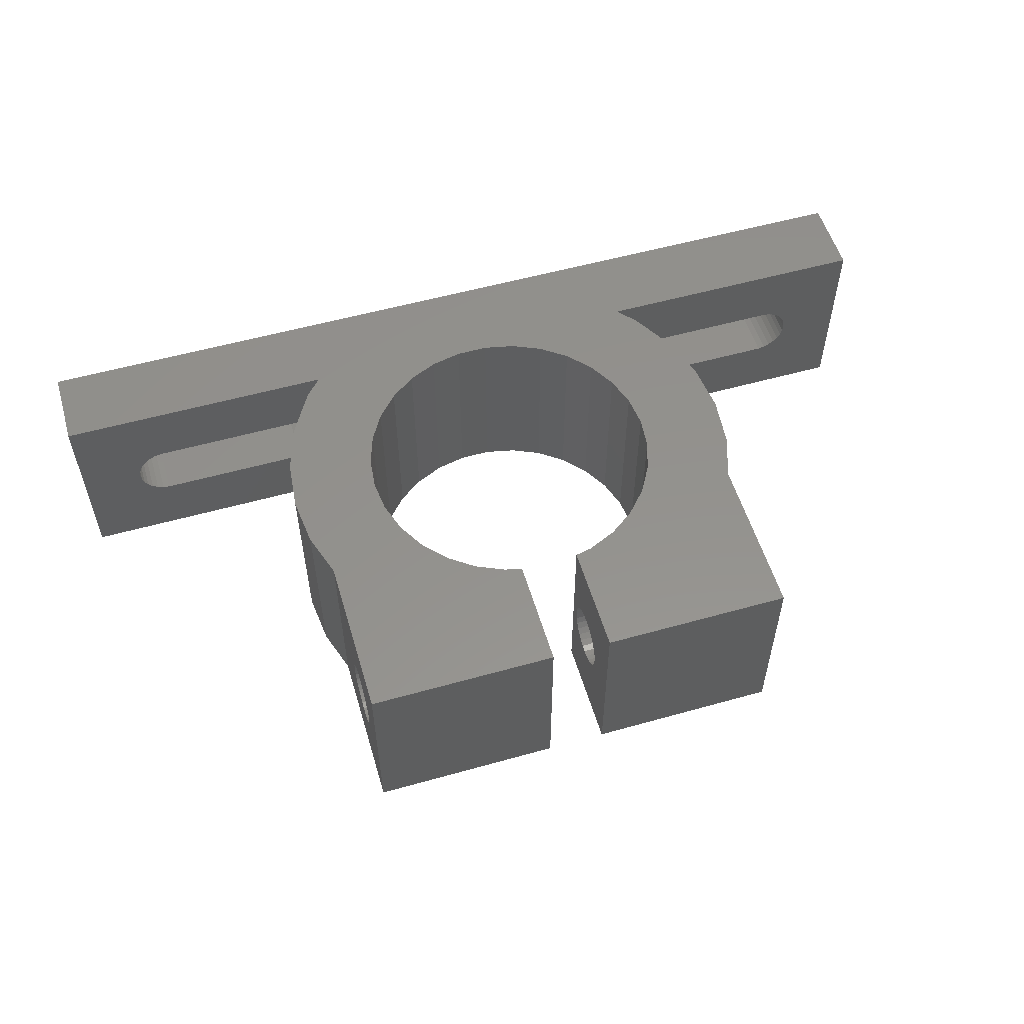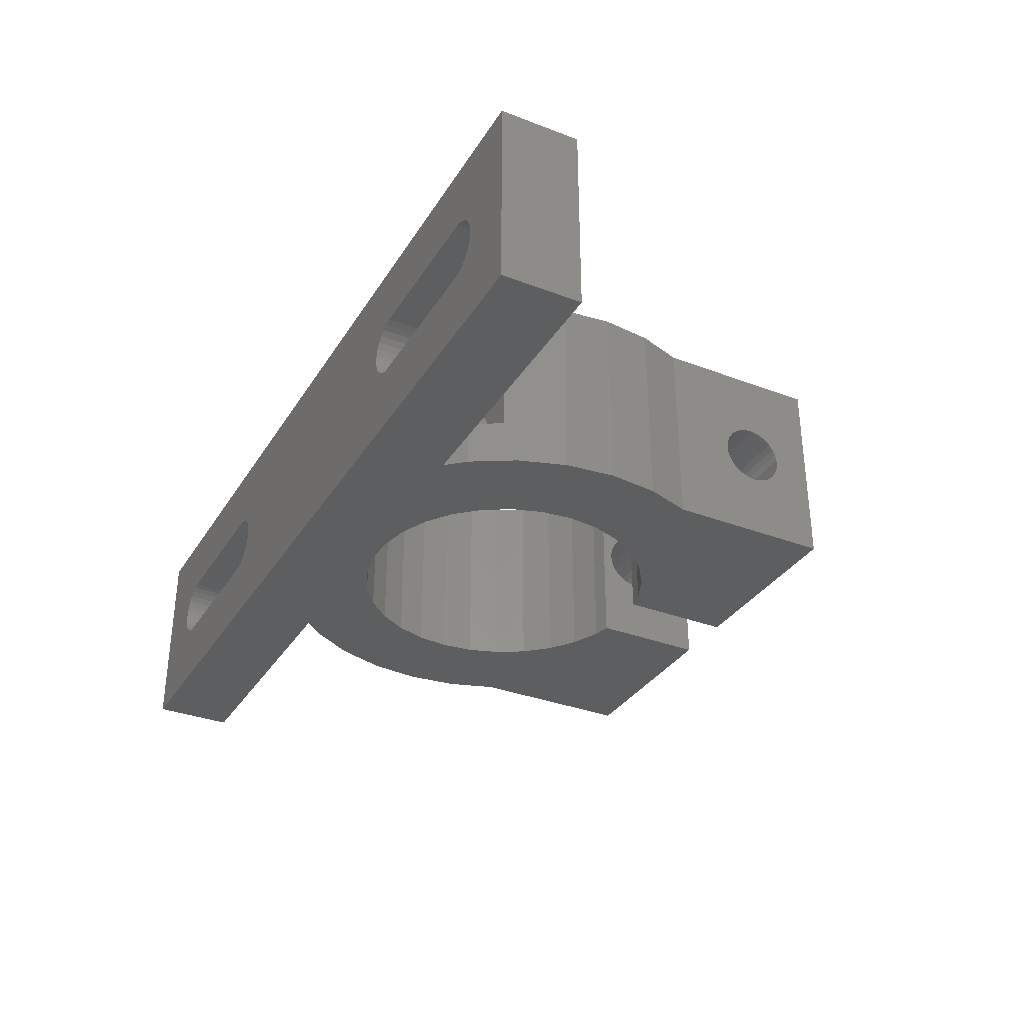
<metadata>
{"format":"stl","ext":"stl","renderer":"f3d","projection":"perspective","resolution":1024,"background":"white","views":[{"elev":55.4,"azim":-16.5,"up":"+Y"},{"elev":-33.5,"azim":-117.5,"up":"+Y"}]}
</metadata>
<code>
# stl→obj: 380 verts, 772 faces
v -11 5 2.766
v -11 1.6 7.5
v -11 5 11
v -11 1.565 7.167
v -11 1.462 6.849
v -11 1.294 6.56
v -11 1.071 6.311
v -11 0.8 6.114
v -11 0.4944 5.978
v -11 0.1672 5.909
v -11 -0.1672 5.909
v -11 -5 2.766
v -11 -0.4944 5.978
v -11 -1.565 7.167
v -11 -1.6 7.5
v -11 -1.462 6.849
v -11 -1.294 6.56
v -11 -1.071 6.311
v -11 -0.8 6.114
v -11 1.565 7.833
v -11 1.462 8.151
v -11 1.294 8.44
v -11 1.071 8.689
v -11 0.8 8.886
v -11 0.4944 9.022
v -11 0.1672 9.091
v -11 -0.1672 9.091
v -11 -5 11
v -11 -0.4944 9.022
v -11 -1.565 7.833
v -11 -1.462 8.151
v -11 -0.8 8.886
v -11 -1.071 8.689
v -11 -1.294 8.44
v 3.8 5 4.582
v 1.5 5 11
v 11 5 11
v 2.349 5 5.228
v 1.5 5 5.408
v 5.085 5 3.648
v 11 5 2.766
v 6.149 5 2.467
v 6.943 5 1.091
v 7.434 5 -0.4199
v 11.74 5 0.4949
v 12 5 -2
v 7.6 5 -2
v 7.434 5 -3.58
v 11.74 5 -4.495
v 6.943 5 -5.091
v 10.96 5 -6.881
v 6.149 5 -6.467
v 9.708 5 -9.053
v 8.856 5 -10
v 5.085 5 -7.648
v 3.8 5 -8.582
v 2.349 5 -9.228
v 23 5 -14
v 0.7944 5 -9.558
v -2.349 5 5.228
v -1.5 5 11
v -1.5 5 5.408
v -3.8 5 4.582
v -5.085 5 3.648
v -6.149 5 2.467
v -6.943 5 1.091
v -7.434 5 -0.4199
v -11.74 5 0.4949
v -7.6 5 -2
v -12 5 -2
v -7.434 5 -3.58
v -11.74 5 -4.495
v -6.943 5 -5.091
v -10.96 5 -6.881
v -6.149 5 -6.467
v -8.856 5 -10
v -5.085 5 -7.648
v -3.8 5 -8.582
v -9.708 5 -9.053
v -2.349 5 -9.228
v -0.7944 5 -9.558
v 23 5 -10
v -23 5 -14
v -23 5 -10
v 11 1.6 7.5
v 11 1.565 7.833
v 11 1.462 8.151
v 11 1.294 8.44
v 11 1.071 8.689
v 11 0.8 8.886
v 11 0.4944 9.022
v 11 0.1672 9.091
v 11 -0.1672 9.091
v 11 -5 11
v 11 -1.565 7.833
v 11 -1.6 7.5
v 11 -1.462 8.151
v 11 -1.294 8.44
v 11 -1.071 8.689
v 11 -0.8 8.886
v 11 -0.4944 9.022
v 11 1.565 7.167
v 11 1.462 6.849
v 11 1.294 6.56
v 11 1.071 6.311
v 11 0.8 6.114
v 11 0.4944 5.978
v 11 0.1672 5.909
v 11 -0.1672 5.909
v 11 -5 2.766
v 11 -0.4944 5.978
v 11 -0.8 6.114
v 11 -1.565 7.167
v 11 -1.462 6.849
v 11 -1.071 6.311
v 11 -1.294 6.56
v -23 -5 -14
v -8.856 -5 -10
v -23 -5 -10
v 8.856 -5 -10
v 23 -5 -14
v 23 -5 -10
v -3.8 -5 4.582
v -1.5 -5 11
v -2.349 -5 5.228
v -1.5 -5 5.408
v -5.085 -5 3.648
v -6.149 -5 2.467
v -6.943 -5 1.091
v -7.434 -5 -0.4199
v -11.74 -5 0.4949
v -12 -5 -2
v -7.6 -5 -2
v -7.434 -5 -3.58
v -11.74 -5 -4.495
v -6.943 -5 -5.091
v -10.96 -5 -6.881
v -6.149 -5 -6.467
v -9.708 -5 -9.053
v -5.085 -5 -7.648
v -3.8 -5 -8.582
v -2.349 -5 -9.228
v -0.7944 -5 -9.558
v 0.7944 -5 -9.558
v 2.349 -5 5.228
v 1.5 -5 11
v 1.5 -5 5.408
v 3.8 -5 4.582
v 5.085 -5 3.648
v 6.149 -5 2.467
v 6.943 -5 1.091
v 7.434 -5 -0.4199
v 11.74 -5 0.4949
v 7.6 -5 -2
v 12 -5 -2
v 7.434 -5 -3.58
v 11.74 -5 -4.495
v 6.943 -5 -5.091
v 10.96 -5 -6.881
v 6.149 -5 -6.467
v 5.085 -5 -7.648
v 3.8 -5 -8.582
v 9.708 -5 -9.053
v 2.349 -5 -9.228
v -9.45 2.685 -10
v -8.856 1.656 -10
v -12.55 2.685 -10
v -18.42 1.591 -10
v -13.18 1.591 -10
v -19.82 0.3327 -10
v -19.85 -1.837e-15 -10
v -19.71 0.6508 -10
v -19.54 0.9405 -10
v -19.32 1.189 -10
v -19.05 1.386 -10
v -18.74 1.522 -10
v -9.45 -2.685 -10
v -8.856 -1.656 -10
v -12.55 -2.685 -10
v -18.42 -1.591 -10
v -13.18 -1.591 -10
v -18.74 -1.522 -10
v -19.82 -0.3327 -10
v -19.71 -0.6508 -10
v -19.05 -1.386 -10
v -19.32 -1.189 -10
v -19.54 -0.9405 -10
v 19.85 -1.837e-15 -10
v 19.82 0.3327 -10
v 19.71 0.6508 -10
v 19.54 0.9405 -10
v 19.32 1.189 -10
v 19.05 1.386 -10
v 18.74 1.522 -10
v 18.42 1.591 -10
v 12.55 2.685 -10
v 13.18 1.591 -10
v 9.45 2.685 -10
v 8.856 1.656 -10
v 19.82 -0.3327 -10
v 19.71 -0.6508 -10
v 19.54 -0.9405 -10
v 19.32 -1.189 -10
v 19.05 -1.386 -10
v 18.74 -1.522 -10
v 18.42 -1.591 -10
v 12.55 -2.685 -10
v 13.18 -1.591 -10
v 9.45 -2.685 -10
v 8.856 -1.656 -10
v -9.288 0.6508 -10
v -7.9 -1.837e-15 -10
v -9.185 -0.3327 -10
v -9.15 -1.837e-15 -10
v -9.185 0.3327 -10
v -9.95 1.386 -10
v -9.456 0.9405 -10
v -9.679 1.189 -10
v -10.26 1.522 -10
v -10.58 1.591 -10
v -9.288 -0.6508 -10
v -9.456 -0.9405 -10
v -9.679 -1.189 -10
v -9.95 -1.386 -10
v -10.26 -1.522 -10
v -10.58 -1.591 -10
v 10.58 1.591 -10
v 10.26 1.522 -10
v 9.95 1.386 -10
v 9.679 1.189 -10
v 9.456 0.9405 -10
v 9.288 0.6508 -10
v 7.9 -1.837e-15 -10
v 9.185 0.3327 -10
v 10.58 -1.591 -10
v 10.26 -1.522 -10
v 9.95 -1.386 -10
v 9.679 -1.189 -10
v 9.456 -0.9405 -10
v 9.288 -0.6508 -10
v 9.185 -0.3327 -10
v 9.15 -1.837e-15 -10
v 19.85 -2.572e-15 -14
v 19.82 -0.3327 -14
v 19.71 -0.6508 -14
v 19.54 -0.9405 -14
v 19.32 -1.189 -14
v 19.05 -1.386 -14
v 18.74 -1.522 -14
v 18.42 -1.591 -14
v 10.58 -1.591 -14
v -10.58 -1.591 -14
v 9.185 -0.3327 -14
v -9.15 -2.572e-15 -14
v 9.15 -2.572e-15 -14
v -9.185 -0.3327 -14
v 9.288 -0.6508 -14
v -9.288 -0.6508 -14
v 9.456 -0.9405 -14
v -9.456 -0.9405 -14
v 9.679 -1.189 -14
v -9.679 -1.189 -14
v 9.95 -1.386 -14
v -9.95 -1.386 -14
v 10.26 -1.522 -14
v -10.26 -1.522 -14
v -19.82 -0.3327 -14
v -19.85 -2.572e-15 -14
v -19.71 -0.6508 -14
v -19.54 -0.9405 -14
v -19.32 -1.189 -14
v -19.05 -1.386 -14
v -18.74 -1.522 -14
v -18.42 -1.591 -14
v 19.82 0.3327 -14
v 19.71 0.6508 -14
v 19.54 0.9405 -14
v 19.32 1.189 -14
v 19.05 1.386 -14
v 18.74 1.522 -14
v 18.42 1.591 -14
v 10.58 1.591 -14
v -10.58 1.591 -14
v 10.26 1.522 -14
v 9.185 0.3327 -14
v -9.185 0.3327 -14
v 9.288 0.6508 -14
v -9.288 0.6508 -14
v 9.456 0.9405 -14
v -9.456 0.9405 -14
v 9.679 1.189 -14
v -9.679 1.189 -14
v 9.95 1.386 -14
v -9.95 1.386 -14
v -10.26 1.522 -14
v -18.42 1.591 -14
v -19.82 0.3327 -14
v -19.71 0.6508 -14
v -18.74 1.522 -14
v -19.05 1.386 -14
v -19.32 1.189 -14
v -19.54 0.9405 -14
v 10.61 2.685 -7.5
v 10.61 -2.685 -7.5
v 9.708 -2.685 -9.053
v 9.708 2.685 -9.053
v 9.45 2.685 -9.34
v 9.45 -2.685 -9.34
v -9.708 -2.685 -9.053
v -10.61 -2.685 -7.5
v -10.61 2.685 -7.5
v -9.708 2.685 -9.053
v -9.45 2.685 -9.34
v -9.45 -2.685 -9.34
v 9.45 2.685 -7.5
v 7.9 -1.378e-15 -7.5
v 9.45 -2.685 -7.5
v -9.45 2.685 -7.5
v -7.9 -1.378e-15 -7.5
v -9.45 -2.685 -7.5
v -1.5 1.565 7.833
v -1.5 1.6 7.5
v -1.5 1.462 8.151
v -1.5 1.294 8.44
v -1.5 1.071 8.689
v -1.5 0.8 8.886
v -1.5 0.4944 9.022
v -1.5 0.1672 9.091
v -1.5 -0.1672 9.091
v -1.5 -1.565 7.833
v -1.5 -1.462 8.151
v -1.5 -1.294 8.44
v -1.5 -1.071 8.689
v -1.5 -0.8 8.886
v -1.5 -0.4944 9.022
v -1.5 1.565 7.167
v -1.5 1.462 6.849
v -1.5 1.294 6.56
v -1.5 1.071 6.311
v -1.5 0.8 6.114
v -1.5 0.4944 5.978
v -1.5 0.1672 5.909
v -1.5 -0.1672 5.909
v -1.5 -1.6 7.5
v -1.5 -1.565 7.167
v -1.5 -1.462 6.849
v -1.5 -0.4944 5.978
v -1.5 -0.8 6.114
v -1.5 -1.071 6.311
v -1.5 -1.294 6.56
v 1.5 1.565 7.833
v 1.5 1.6 7.5
v 1.5 1.565 7.167
v 1.5 1.462 6.849
v 1.5 1.294 6.56
v 1.5 1.071 6.311
v 1.5 0.8 6.114
v 1.5 0.4944 5.978
v 1.5 0.1672 5.909
v 1.5 -0.1672 5.909
v 1.5 -1.565 7.167
v 1.5 -1.6 7.5
v 1.5 -1.462 6.849
v 1.5 -1.294 6.56
v 1.5 -1.071 6.311
v 1.5 -0.8 6.114
v 1.5 -0.4944 5.978
v 1.5 1.462 8.151
v 1.5 1.294 8.44
v 1.5 1.071 8.689
v 1.5 0.8 8.886
v 1.5 0.4944 9.022
v 1.5 0.1672 9.091
v 1.5 -0.1672 9.091
v 1.5 -0.4944 9.022
v 1.5 -1.565 7.833
v 1.5 -1.462 8.151
v 1.5 -1.294 8.44
v 1.5 -0.8 8.886
v 1.5 -1.071 8.689
f 1 2 3
f 1 4 2
f 1 5 4
f 1 6 5
f 1 7 6
f 1 8 7
f 1 9 8
f 1 10 9
f 1 11 10
f 12 11 1
f 11 12 13
f 14 12 15
f 16 12 14
f 17 12 16
f 18 12 17
f 19 12 18
f 13 12 19
f 20 3 2
f 21 3 20
f 22 3 21
f 23 3 22
f 24 3 23
f 25 3 24
f 26 3 25
f 27 3 26
f 28 27 29
f 28 15 12
f 15 28 30
f 30 28 31
f 27 28 3
f 32 28 29
f 33 28 32
f 34 28 33
f 31 28 34
f 35 36 37
f 36 38 39
f 36 35 38
f 37 40 35
f 41 40 37
f 41 42 40
f 41 43 42
f 44 41 45
f 41 44 43
f 46 44 45
f 46 47 44
f 46 48 47
f 49 48 46
f 49 50 48
f 51 50 49
f 50 51 52
f 53 52 51
f 54 52 53
f 52 54 55
f 55 54 56
f 56 54 57
f 58 59 54
f 57 54 59
f 60 61 62
f 63 61 60
f 61 63 3
f 64 3 63
f 64 1 3
f 65 1 64
f 66 1 65
f 67 1 66
f 1 67 68
f 69 68 67
f 69 70 68
f 71 70 69
f 71 72 70
f 73 72 71
f 74 73 75
f 73 74 72
f 76 75 77
f 76 77 78
f 75 79 74
f 76 78 80
f 76 80 81
f 75 76 79
f 59 58 81
f 58 54 82
f 83 81 58
f 81 83 76
f 76 83 84
f 37 85 41
f 37 86 85
f 37 87 86
f 37 88 87
f 37 89 88
f 37 90 89
f 37 91 90
f 37 92 91
f 37 93 92
f 94 93 37
f 95 94 96
f 97 94 95
f 98 94 97
f 99 94 98
f 100 94 99
f 101 94 100
f 93 94 101
f 102 41 85
f 103 41 102
f 104 41 103
f 105 41 104
f 106 41 105
f 107 41 106
f 108 41 107
f 109 41 108
f 110 109 111
f 110 111 112
f 94 113 96
f 110 113 94
f 113 110 114
f 109 110 41
f 115 110 112
f 116 110 115
f 114 110 116
f 117 118 119
f 118 117 120
f 121 120 117
f 120 121 122
f 123 124 28
f 124 125 126
f 124 123 125
f 28 127 123
f 12 127 28
f 12 128 127
f 12 129 128
f 130 12 131
f 12 130 129
f 132 130 131
f 132 133 130
f 132 134 133
f 135 134 132
f 135 136 134
f 137 136 135
f 136 137 138
f 139 138 137
f 118 138 139
f 138 118 140
f 140 118 141
f 141 118 142
f 143 118 144
f 142 118 143
f 145 146 147
f 148 146 145
f 146 148 94
f 149 94 148
f 149 110 94
f 150 110 149
f 151 110 150
f 152 110 151
f 110 152 153
f 154 153 152
f 154 155 153
f 156 155 154
f 156 157 155
f 158 157 156
f 159 158 160
f 158 159 157
f 120 160 161
f 120 161 162
f 160 163 159
f 120 162 164
f 120 164 144
f 160 120 163
f 120 144 118
f 3 124 61
f 124 3 28
f 36 94 37
f 94 36 146
f 137 72 74
f 72 137 135
f 153 46 45
f 46 153 155
f 135 70 72
f 70 135 132
f 155 49 46
f 49 155 157
f 110 45 41
f 45 110 153
f 157 51 49
f 51 157 159
f 131 1 68
f 1 131 12
f 132 68 70
f 68 132 131
f 117 84 83
f 84 117 119
f 122 58 82
f 58 122 121
f 76 165 166
f 76 167 165
f 167 168 169
f 84 167 76
f 167 84 168
f 170 84 171
f 172 84 170
f 173 84 172
f 174 84 173
f 175 84 174
f 176 84 175
f 168 84 176
f 177 118 178
f 179 118 177
f 180 179 181
f 119 179 180
f 119 180 182
f 119 171 84
f 171 119 183
f 183 119 184
f 179 119 118
f 185 119 182
f 186 119 185
f 187 119 186
f 184 119 187
f 82 188 122
f 82 189 188
f 82 190 189
f 82 191 190
f 82 192 191
f 82 193 192
f 82 194 193
f 82 195 194
f 196 195 82
f 195 196 197
f 54 196 82
f 196 54 198
f 198 54 199
f 200 122 188
f 201 122 200
f 202 122 201
f 203 122 202
f 204 122 203
f 205 122 204
f 206 122 205
f 207 206 208
f 206 207 122
f 120 207 209
f 207 120 122
f 120 209 210
f 211 212 166
f 213 212 214
f 212 215 214
f 212 211 215
f 216 166 165
f 166 217 211
f 166 218 217
f 166 216 218
f 165 219 216
f 165 220 219
f 167 220 165
f 220 167 169
f 221 212 213
f 212 221 178
f 222 178 221
f 223 178 222
f 224 178 223
f 178 224 177
f 225 177 224
f 226 177 225
f 226 179 177
f 179 226 181
f 196 227 197
f 198 227 196
f 227 198 228
f 228 198 229
f 199 229 198
f 229 199 230
f 230 199 231
f 231 199 232
f 232 233 234
f 233 232 199
f 235 207 208
f 209 235 236
f 209 236 237
f 235 209 207
f 210 237 238
f 210 238 239
f 210 239 240
f 233 240 241
f 234 233 242
f 242 233 241
f 237 210 209
f 240 233 210
f 121 243 58
f 121 244 243
f 121 245 244
f 121 246 245
f 121 247 246
f 121 248 247
f 121 249 248
f 121 250 249
f 121 251 250
f 252 251 121
f 253 254 255
f 256 253 257
f 258 257 259
f 260 259 261
f 262 261 263
f 264 263 265
f 251 252 265
f 253 256 254
f 257 258 256
f 259 260 258
f 261 262 260
f 263 264 262
f 265 266 264
f 265 252 266
f 117 252 121
f 267 117 268
f 269 117 267
f 270 117 269
f 271 117 270
f 272 117 271
f 273 117 272
f 274 117 273
f 252 117 274
f 275 58 243
f 276 58 275
f 277 58 276
f 278 58 277
f 279 58 278
f 280 58 279
f 281 58 280
f 282 58 281
f 283 282 284
f 254 285 255
f 286 285 254
f 285 286 287
f 288 287 286
f 287 288 289
f 290 289 288
f 289 290 291
f 292 291 290
f 291 292 293
f 294 293 292
f 293 294 284
f 295 284 294
f 283 284 295
f 282 283 58
f 83 283 296
f 83 268 117
f 268 83 297
f 297 83 298
f 283 83 58
f 299 83 296
f 300 83 299
f 301 83 300
f 302 83 301
f 298 83 302
f 51 303 53
f 51 304 303
f 159 304 51
f 163 304 159
f 304 163 305
f 53 303 306
f 307 53 306
f 53 307 54
f 54 307 199
f 305 163 308
f 120 308 163
f 308 120 210
f 309 139 310
f 311 79 312
f 79 311 74
f 310 74 311
f 310 137 74
f 137 310 139
f 76 313 79
f 313 76 166
f 79 313 312
f 118 314 178
f 139 314 118
f 314 139 309
f 231 291 230
f 291 231 289
f 277 192 278
f 192 277 191
f 282 197 227
f 281 197 282
f 197 281 195
f 250 208 206
f 251 208 250
f 208 251 235
f 242 285 234
f 285 242 255
f 279 192 193
f 192 279 278
f 246 201 245
f 201 246 202
f 251 236 235
f 236 251 265
f 241 255 242
f 255 241 253
f 234 287 232
f 287 234 285
f 293 228 229
f 228 293 284
f 284 227 228
f 227 284 282
f 276 191 277
f 191 276 190
f 281 194 195
f 194 281 280
f 275 188 189
f 188 275 243
f 263 238 237
f 238 263 261
f 238 259 239
f 259 238 261
f 232 289 231
f 289 232 287
f 291 229 230
f 229 291 293
f 275 190 276
f 190 275 189
f 280 193 194
f 193 280 279
f 249 206 205
f 206 249 250
f 248 205 204
f 205 248 249
f 247 204 203
f 204 247 248
f 247 202 246
f 202 247 203
f 244 188 243
f 188 244 200
f 245 200 244
f 200 245 201
f 265 237 236
f 237 265 263
f 240 253 241
f 253 240 257
f 239 257 240
f 257 239 259
f 315 306 303
f 306 315 307
f 315 199 307
f 316 199 315
f 199 316 233
f 316 304 317
f 304 316 303
f 303 316 315
f 316 210 233
f 317 210 316
f 210 317 308
f 305 317 304
f 317 305 308
f 173 301 174
f 301 173 302
f 290 218 292
f 218 290 217
f 296 169 168
f 283 169 296
f 169 283 220
f 252 181 226
f 274 181 252
f 181 274 180
f 171 297 170
f 297 171 268
f 294 218 216
f 218 294 292
f 260 221 258
f 221 260 222
f 274 182 180
f 182 274 273
f 183 268 171
f 268 183 267
f 170 298 172
f 298 170 297
f 300 176 175
f 176 300 299
f 299 168 176
f 168 299 296
f 288 217 290
f 217 288 211
f 283 219 220
f 219 283 295
f 286 214 215
f 214 286 254
f 272 186 185
f 186 272 271
f 186 270 187
f 270 186 271
f 172 302 173
f 302 172 298
f 301 175 174
f 175 301 300
f 286 211 288
f 211 286 215
f 295 216 219
f 216 295 294
f 266 226 225
f 226 266 252
f 264 225 224
f 225 264 266
f 262 224 223
f 224 262 264
f 262 222 260
f 222 262 223
f 256 214 254
f 214 256 213
f 258 213 256
f 213 258 221
f 273 185 182
f 185 273 272
f 184 267 183
f 267 184 269
f 187 269 184
f 269 187 270
f 166 318 313
f 166 319 318
f 319 166 212
f 312 318 311
f 318 312 313
f 310 319 320
f 311 319 310
f 319 311 318
f 320 309 310
f 309 320 314
f 178 319 212
f 320 178 314
f 178 320 319
f 321 62 61
f 62 321 322
f 61 323 321
f 61 324 323
f 61 325 324
f 61 326 325
f 61 327 326
f 61 328 327
f 61 329 328
f 124 329 61
f 126 330 124
f 331 124 330
f 332 124 331
f 333 124 332
f 334 124 333
f 335 124 334
f 329 124 335
f 336 62 322
f 337 62 336
f 338 62 337
f 339 62 338
f 340 62 339
f 341 62 340
f 342 62 341
f 343 62 342
f 330 126 344
f 344 126 345
f 345 126 346
f 343 126 62
f 347 126 343
f 348 126 347
f 349 126 348
f 350 126 349
f 346 126 350
f 351 39 352
f 39 353 352
f 39 354 353
f 39 355 354
f 39 356 355
f 39 357 356
f 39 358 357
f 39 359 358
f 39 360 359
f 361 147 362
f 363 147 361
f 364 147 363
f 365 147 364
f 366 147 365
f 367 147 366
f 360 147 367
f 147 360 39
f 39 351 36
f 368 36 351
f 369 36 368
f 370 36 369
f 371 36 370
f 372 36 371
f 373 36 372
f 374 36 373
f 146 374 375
f 147 376 362
f 146 376 147
f 376 146 377
f 377 146 378
f 374 146 36
f 379 146 375
f 380 146 379
f 378 146 380
f 160 50 52
f 50 160 158
f 133 71 69
f 71 133 134
f 161 52 55
f 52 161 160
f 59 164 57
f 164 59 144
f 77 141 78
f 141 77 140
f 134 73 71
f 73 134 136
f 138 77 75
f 77 138 140
f 154 44 47
f 44 154 152
f 145 35 148
f 35 145 38
f 158 48 50
f 48 158 156
f 56 161 55
f 161 56 162
f 80 143 81
f 143 80 142
f 57 162 56
f 162 57 164
f 130 69 67
f 69 130 133
f 136 75 73
f 75 136 138
f 78 142 80
f 142 78 141
f 156 47 48
f 47 156 154
f 152 43 44
f 43 152 151
f 127 65 64
f 65 127 128
f 150 40 42
f 40 150 149
f 81 144 59
f 144 81 143
f 151 42 43
f 42 151 150
f 147 38 145
f 38 147 39
f 148 40 149
f 40 148 35
f 123 60 125
f 60 123 63
f 128 66 65
f 66 128 129
f 129 67 66
f 67 129 130
f 127 63 123
f 63 127 64
f 125 62 126
f 62 125 60
f 4 322 2
f 322 4 336
f 353 85 352
f 85 353 102
f 11 347 343
f 347 11 13
f 360 111 109
f 111 360 367
f 8 341 340
f 341 8 9
f 357 107 106
f 107 357 358
f 5 336 4
f 336 5 337
f 354 102 353
f 102 354 103
f 344 30 330
f 30 344 15
f 96 376 95
f 376 96 362
f 349 17 350
f 17 349 18
f 115 364 116
f 364 115 365
f 346 14 345
f 14 346 16
f 114 361 113
f 361 114 363
f 350 16 346
f 16 350 17
f 116 363 114
f 363 116 364
f 10 343 342
f 343 10 11
f 359 109 108
f 109 359 360
f 19 349 348
f 349 19 18
f 366 115 112
f 115 366 365
f 6 337 5
f 337 6 338
f 355 103 354
f 103 355 104
f 7 340 339
f 340 7 8
f 356 106 105
f 106 356 357
f 9 342 341
f 342 9 10
f 358 108 107
f 108 358 359
f 7 338 6
f 338 7 339
f 356 104 355
f 104 356 105
f 345 15 344
f 15 345 14
f 113 362 96
f 362 113 361
f 330 31 331
f 31 330 30
f 95 377 97
f 377 95 376
f 2 321 20
f 321 2 322
f 352 86 351
f 86 352 85
f 33 334 333
f 334 33 32
f 380 100 99
f 100 380 379
f 13 348 347
f 348 13 19
f 367 112 111
f 112 367 366
f 331 34 332
f 34 331 31
f 97 378 98
f 378 97 377
f 21 324 22
f 324 21 323
f 368 88 369
f 88 368 87
f 27 328 329
f 328 27 26
f 374 92 93
f 92 374 373
f 29 329 335
f 329 29 27
f 375 93 101
f 93 375 374
f 32 335 334
f 335 32 29
f 379 101 100
f 101 379 375
f 20 323 21
f 323 20 321
f 351 87 368
f 87 351 86
f 22 325 23
f 325 22 324
f 369 89 370
f 89 369 88
f 26 327 328
f 327 26 25
f 373 91 92
f 91 373 372
f 332 33 333
f 33 332 34
f 98 380 99
f 380 98 378
f 25 326 327
f 326 25 24
f 372 90 91
f 90 372 371
f 24 325 326
f 325 24 23
f 371 89 90
f 89 371 370

</code>
